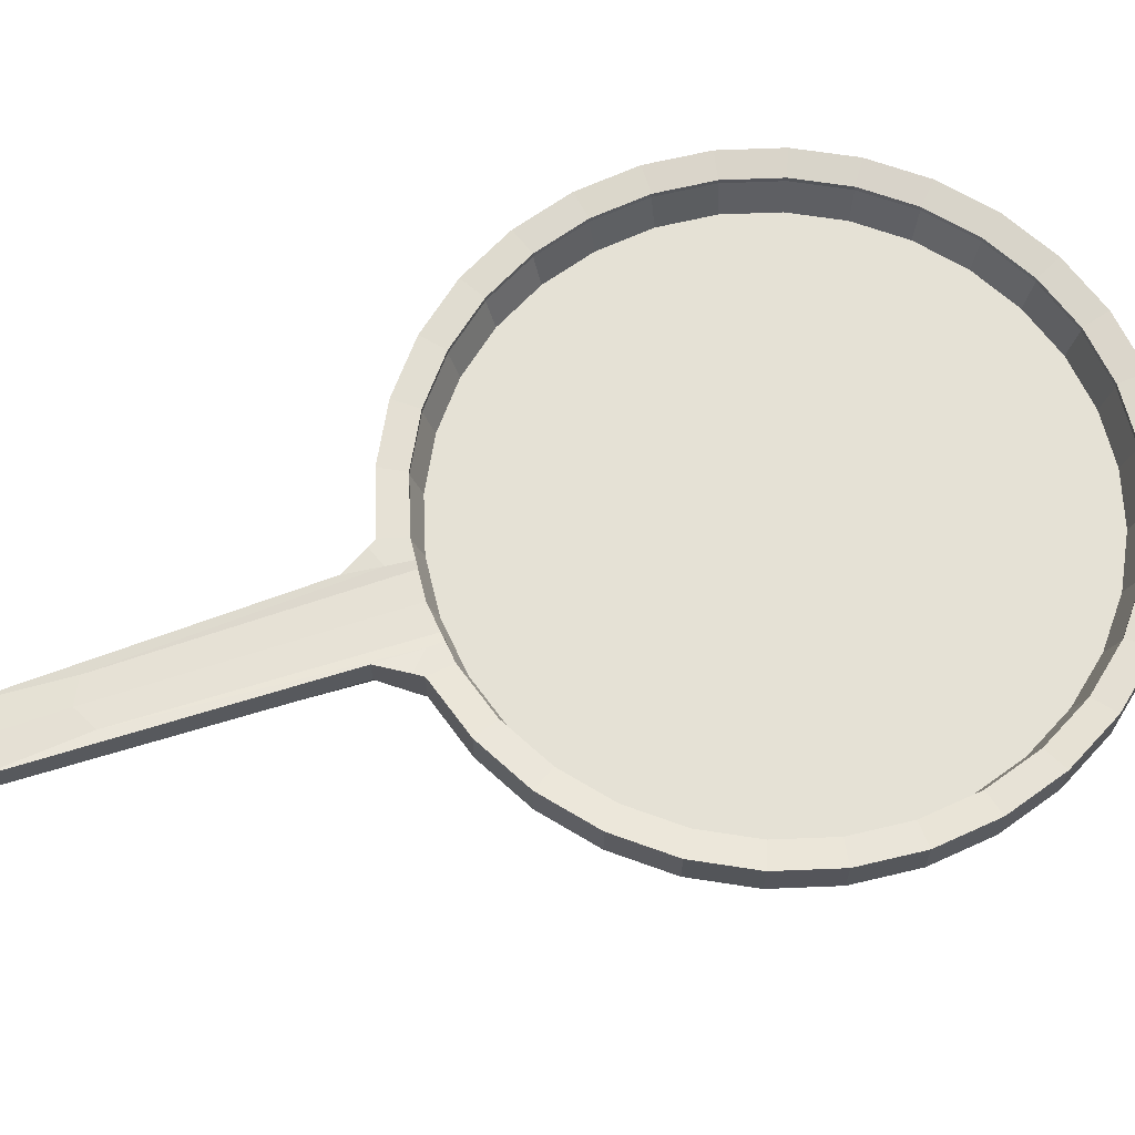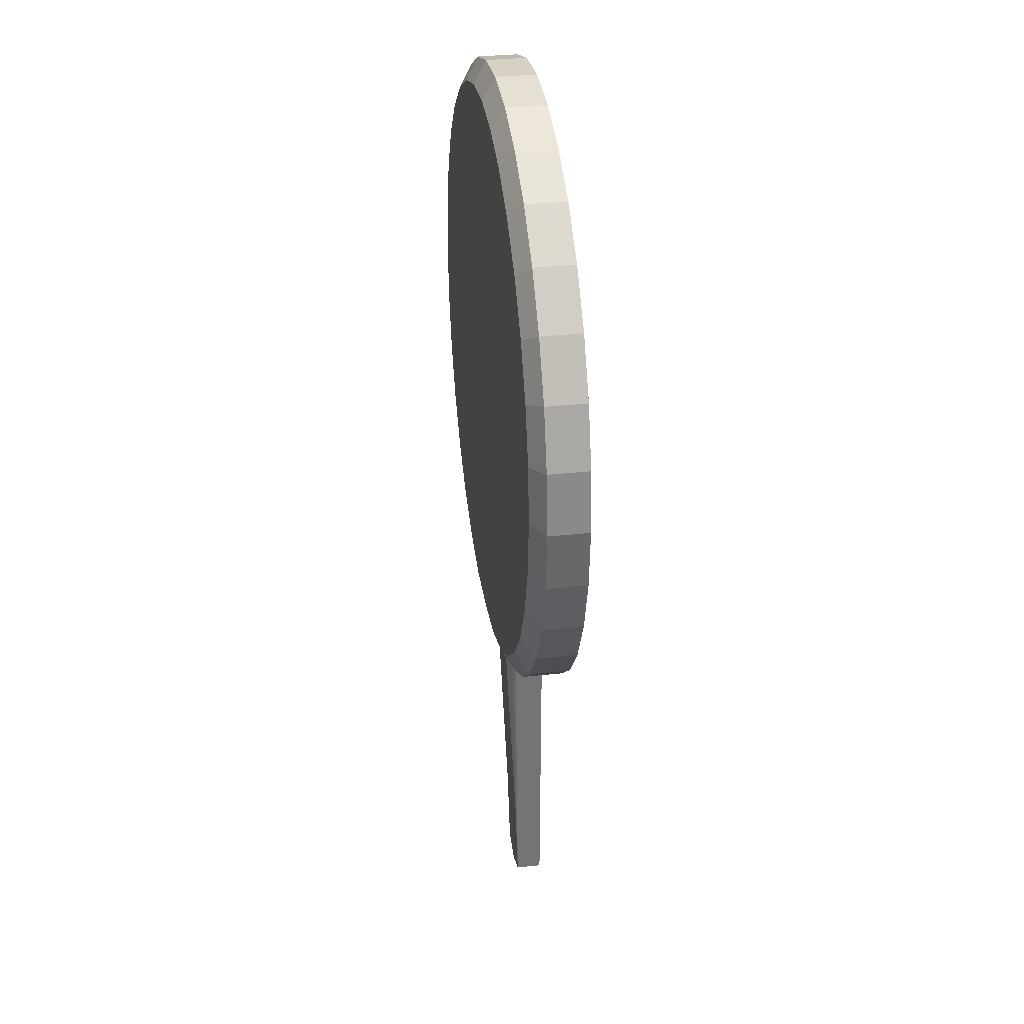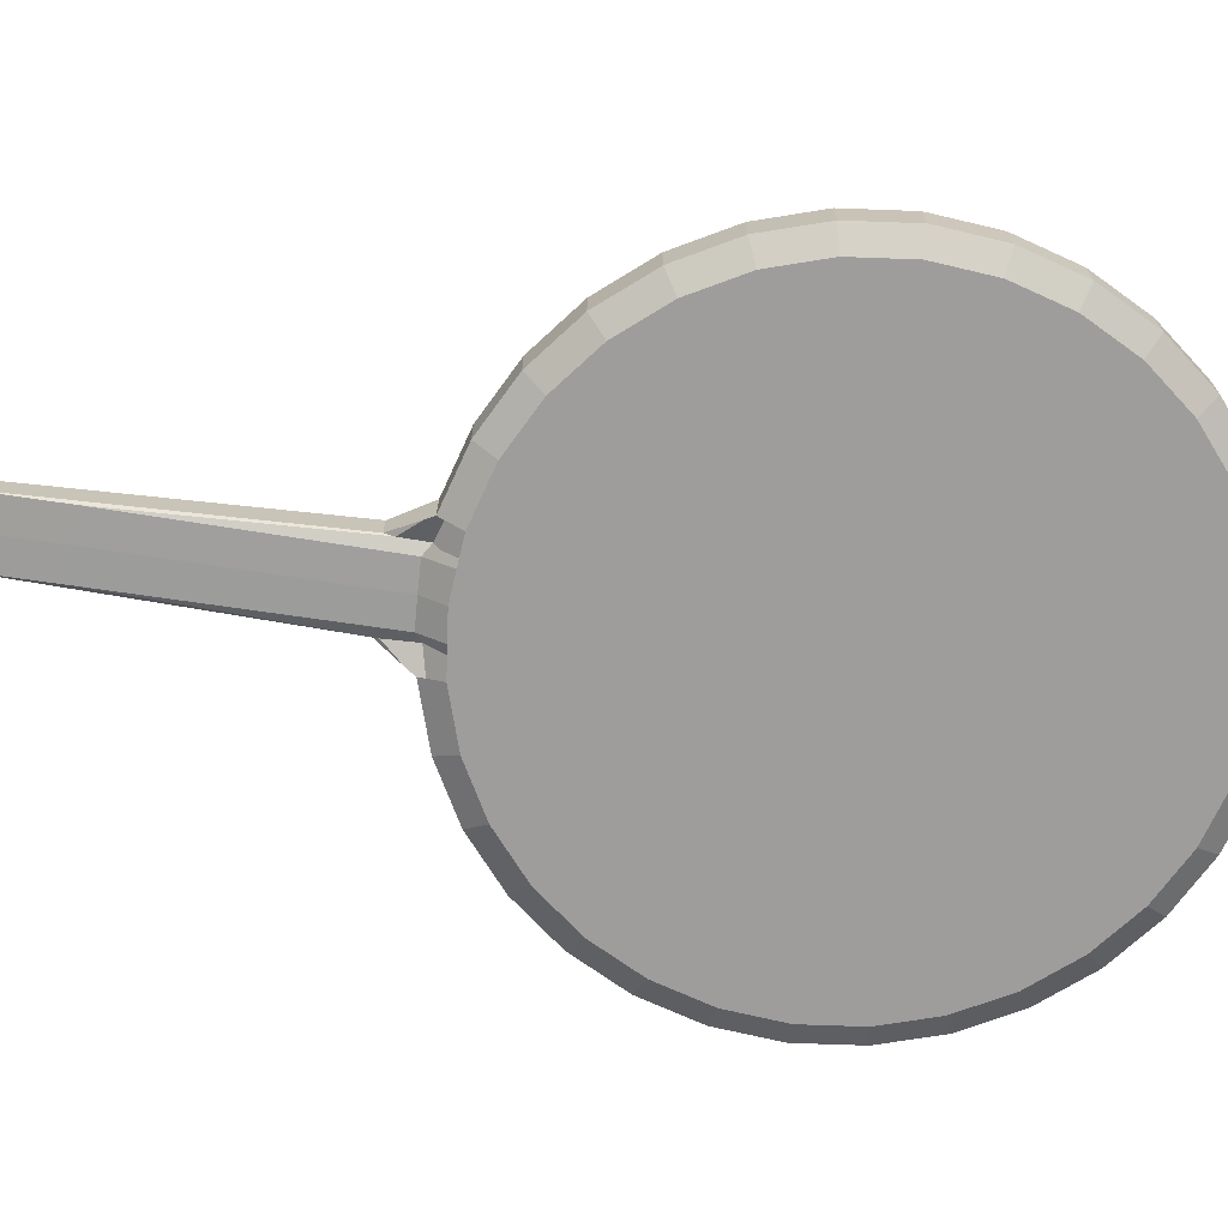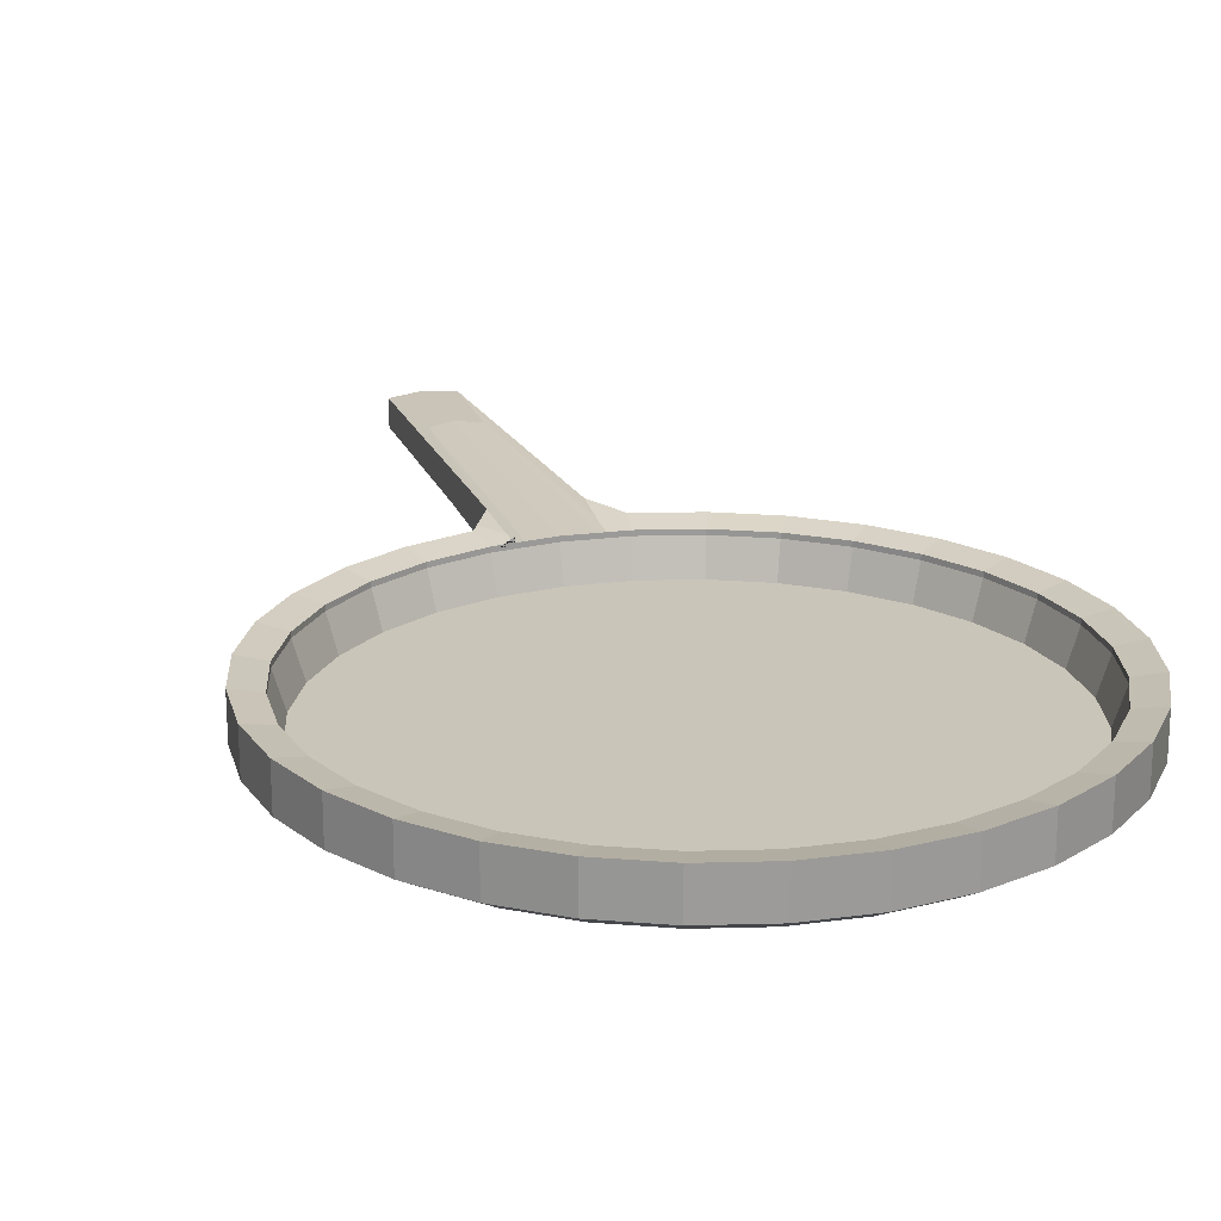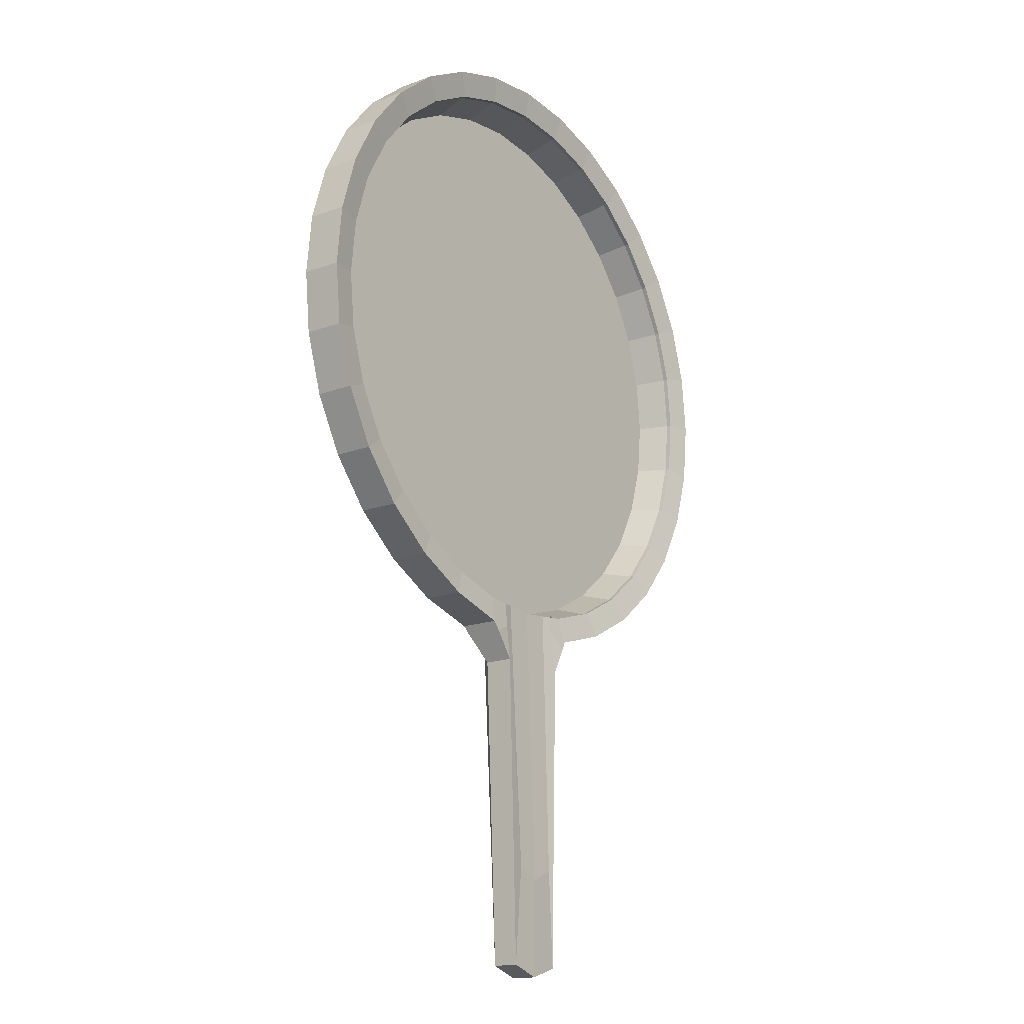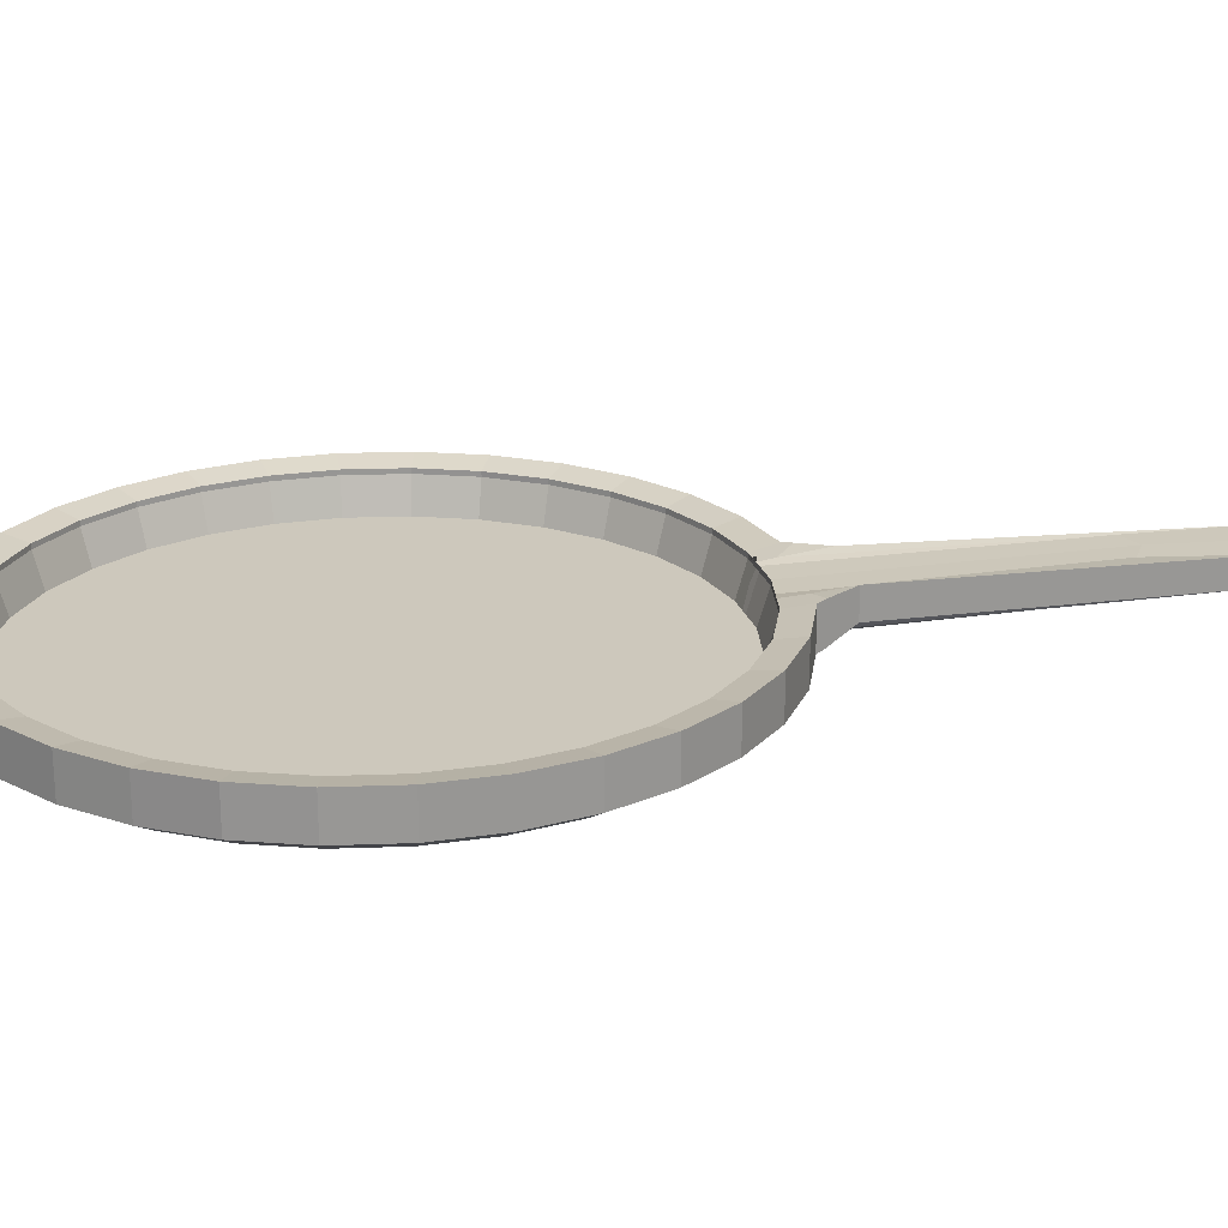
<metadata>
{"format":"obj","ext":"obj","renderer":"f3d","projection":"perspective","resolution":1024,"background":"white","views":[{"elev":64.9,"azim":-109.2,"up":"+Y"},{"elev":32.5,"azim":81.3,"up":"+Z"},{"elev":-70.7,"azim":-97.7,"up":"+Y"},{"elev":20.6,"azim":-19.6,"up":"+Y"},{"elev":-16.7,"azim":127.0,"up":"+Z"},{"elev":22.1,"azim":80.8,"up":"+Y"}]}
</metadata>
<code>
o Cylinder
v 0 -0.09238 -0.8851
v 0.1727 -0.09238 -0.8681
v 0.3387 -0.09238 -0.8177
v -0.1253 0.01744 -1.096
v 0.4917 -0.09238 -0.7359
v -0.1201 0.03215 -0.9549
v 0.6258 -0.09238 -0.6258
v -0.1149 0.04104 -0.9053
v 0.7359 -0.09238 -0.4917
v -0.1129 -0.02703 -0.8897
v 0.8177 -0.09238 -0.3387
v -0.1208 -0.09975 -0.9609
v 0.8681 -0.09238 -0.1727
v -0.1164 -0.1278 -0.9173
v 0.8851 -0.09238 0
v -0.1109 -0.09241 -0.8741
v 0.8681 -0.09238 0.1727
v -0.1149 0.01037 -0.9053
v 0.8177 -0.09238 0.3387
v -0.1149 0.02575 -0.9053
v 0.7359 -0.09238 0.4917
v 0.6258 -0.09238 0.6258
v 0.4917 -0.09238 0.7359
v 0.3387 -0.09238 0.8177
v -0.1215 -0.05546 -0.9805
v 0.1727 -0.09238 0.8681
v 0.1152 0.02575 -0.9053
v 0 -0.09238 0.8851
v 0.1152 0.01037 -0.9053
v -0.1727 -0.09238 0.8681
v 0.1112 -0.09241 -0.8741
v -0.3387 -0.09238 0.8177
v 0.1167 -0.1271 -0.9173
v -0.4917 -0.09238 0.7359
v -0.0906 -0.1281 -0.9199
v -0.6258 -0.09238 0.6258
v -0.1911 -0.09679 -0.9606
v -0.7359 -0.09238 0.4917
v -0.08633 -0.09241 -0.8766
v -0.8177 -0.09238 0.3387
v -0.08941 0.01037 -0.9078
v -0.8681 -0.09238 0.1727
v -0.08941 0.02575 -0.9078
v -0.8851 -0.09238 0
v 0.1907 -0.09792 -0.9587
v -0.8681 -0.09238 -0.1727
v 0.0906 -0.1275 -0.9199
v -0.8177 -0.09238 -0.3387
v 0.1197 -0.05957 -0.9772
v -0.7359 -0.09238 -0.4917
v 0.08633 -0.09241 -0.8766
v -0.6258 -0.09238 -0.6258
v 0.08941 0.01037 -0.9078
v -0.4917 -0.09238 -0.7359
v 0.08941 0.02575 -0.9078
v -0.3387 -0.09238 -0.8177
v 0.09119 -0.07506 -0.9974
v -0.1727 -0.09238 -0.8681
v 0.1951 0.04054 -0.9808
v -0 -0.07575 -1.001
v 0.3827 0.04054 -0.9239
v 0.5556 0.04054 -0.8315
v 0.7071 0.04054 -0.7071
v 0.8315 0.04054 -0.5556
v 0.9239 0.04054 -0.3827
v 0.9808 0.04054 -0.1951
v 1 0.04054 0
v 0.9808 0.04054 0.1951
v 0.9239 0.04054 0.3827
v 0.8315 0.04054 0.5556
v 0.7071 0.04054 0.7071
v 0.5556 0.04054 0.8315
v 0.3827 0.04054 0.9239
v 0.1951 0.04054 0.9808
v 0 0.04054 1
v -0.1951 0.04054 0.9808
v -0.3827 0.04054 0.9239
v -0.5556 0.04054 0.8315
v -0.7071 0.04054 0.7071
v -0.8315 0.04054 0.5556
v -0.9239 0.04054 0.3827
v -0.9808 0.04054 0.1951
v -1 0.04054 0
v -0.9808 0.04054 -0.1951
v -0.9239 0.04054 -0.3827
v -0.8315 0.04054 -0.5556
v -0.7071 0.04054 -0.7071
v -0.5556 0.04054 -0.8315
v -0.3827 0.04054 -0.9239
v -0.1951 0.04054 -0.9808
v 0.1788 0.02575 -0.899
v 0 0.02575 -0.9166
v 0.3508 0.02575 -0.8468
v 0.5092 0.02575 -0.7621
v 0.6481 0.02575 -0.6481
v 0.7621 0.02575 -0.5092
v 0.8468 0.02575 -0.3508
v 0.899 0.02575 -0.1788
v 0.9166 0.02575 0
v 0.899 0.02575 0.1788
v 0.8468 0.02575 0.3508
v 0.7621 0.02575 0.5092
v 0.6481 0.02575 0.6481
v 0.5092 0.02575 0.7621
v 0.3508 0.02575 0.8468
v 0.1788 0.02575 0.899
v 0 0.02575 0.9166
v -0.1788 0.02575 0.899
v -0.3508 0.02575 0.8468
v -0.5092 0.02575 0.7621
v -0.6481 0.02575 0.6481
v -0.7621 0.02575 0.5092
v -0.8468 0.02575 0.3508
v -0.899 0.02575 0.1788
v -0.9166 0.02575 0
v -0.899 0.02575 -0.1788
v -0.8468 0.02575 -0.3508
v -0.7621 0.02575 -0.5092
v -0.6481 0.02575 -0.6481
v -0.5092 0.02575 -0.7621
v -0.3508 0.02575 -0.8468
v -0.1788 0.02575 -0.899
v 0.1788 0.01037 -0.899
v 0 0.01037 -0.9166
v 0.3508 0.01037 -0.8468
v 0.5092 0.01037 -0.7621
v 0.6481 0.01037 -0.6481
v 0.7621 0.01037 -0.5092
v 0.8468 0.01037 -0.3508
v 0.899 0.01037 -0.1788
v 0.9166 0.01037 0
v 0.899 0.01037 0.1788
v 0.8468 0.01037 0.3508
v 0.7621 0.01037 0.5092
v 0.6481 0.01037 0.6481
v 0.5092 0.01037 0.7621
v 0.3508 0.01037 0.8468
v 0.1788 0.01037 0.899
v 0 0.01037 0.9166
v -0.1788 0.01037 0.899
v -0.3508 0.01037 0.8468
v -0.5092 0.01037 0.7621
v -0.6481 0.01037 0.6481
v -0.7621 0.01037 0.5092
v -0.8468 0.01037 0.3508
v -0.899 0.01037 0.1788
v -0.9166 0.01037 0
v -0.899 0.01037 -0.1788
v -0.8468 0.01037 -0.3508
v -0.7621 0.01037 -0.5092
v -0.6481 0.01037 -0.6481
v -0.5092 0.01037 -0.7621
v -0.3508 0.01037 -0.8468
v -0.1788 0.01037 -0.899
v -0 -0.1272 -0.9288
v -0.09124 -0.0745 -1.003
v 0.1812 -0.1287 -0.9109
v 0.1951 -0.08443 -0.9808
v 0.3554 -0.1287 -0.8581
v 0.3827 -0.08668 -0.9239
v 0.516 -0.1287 -0.7722
v 0.5556 -0.08668 -0.8315
v 0.6567 -0.1287 -0.6567
v 0.7071 -0.08668 -0.7071
v 0.7722 -0.1287 -0.516
v 0.8315 -0.08668 -0.5556
v 0.8581 -0.1287 -0.3554
v 0.9239 -0.08668 -0.3827
v 0.9109 -0.1287 -0.1812
v 0.9808 -0.08668 -0.1951
v 0.9288 -0.1287 -0
v 1 -0.08668 0
v 0.9109 -0.1287 0.1812
v 0.9808 -0.08668 0.1951
v 0.8581 -0.1287 0.3554
v 0.9239 -0.08668 0.3827
v 0.7722 -0.1287 0.516
v 0.8315 -0.08668 0.5556
v 0.6567 -0.1287 0.6567
v 0.7071 -0.08668 0.7071
v 0.516 -0.1287 0.7722
v 0.5556 -0.08668 0.8315
v 0.3554 -0.1287 0.8581
v 0.3827 -0.08668 0.9239
v 0.1812 -0.1287 0.9109
v 0.1951 -0.08668 0.9808
v 0 -0.1287 0.9288
v 0 -0.08668 1
v -0.1812 -0.1287 0.9109
v -0.1951 -0.08668 0.9808
v -0.3554 -0.1287 0.8581
v -0.3827 -0.08668 0.9239
v -0.516 -0.1287 0.7722
v -0.5556 -0.08668 0.8315
v -0.6567 -0.1287 0.6567
v -0.7071 -0.08668 0.7071
v -0.7722 -0.1287 0.516
v -0.8315 -0.08668 0.5556
v -0.8581 -0.1287 0.3554
v -0.9239 -0.08668 0.3827
v -0.9109 -0.1287 0.1812
v -0.9808 -0.08668 0.1951
v -0.9288 -0.1287 0
v -1 -0.08668 0
v -0.9109 -0.1287 -0.1812
v -0.9808 -0.08668 -0.1951
v -0.8581 -0.1287 -0.3554
v -0.9239 -0.08668 -0.3827
v -0.7722 -0.1287 -0.516
v -0.8315 -0.08668 -0.5556
v -0.6567 -0.1287 -0.6567
v -0.7071 -0.08668 -0.7071
v -0.516 -0.1287 -0.7722
v -0.5556 -0.08668 -0.8315
v -0.3554 -0.1287 -0.8581
v -0.3827 -0.08668 -0.9239
v -0.1812 -0.1287 -0.9109
v -0.1951 -0.08425 -0.9808
v -0.1201 0.03215 -0.9549
v -0.1253 0.05048 -1.096
v -0.1785 0.04407 -1.008
v -0.1253 -0.04365 -1.096
v -0.1243 -0.05593 -1.066
v -0.1785 -0.07611 -1.008
v 0.1246 -0.05331 -1.076
v 0.1256 -0.04189 -1.096
v 0.1787 -0.07669 -1.008
v 0.1256 0.05047 -1.096
v 0.1195 0.03414 -0.984
v 0.1787 0.04404 -1.008
v -0.09755 -0.02889 -2.07
v -0.09679 -0.03708 -1.79
v -0.07502 0.05728 -1.762
v -0.09755 0.05359 -2.07
v 0.09679 -0.03708 -1.79
v 0.09755 -0.02889 -2.07
v 0.07485 0.05728 -1.762
v 0.09755 0.05359 -2.07
v 0 0.05359 -2.103
v 0 0.05734 -1.8
v -0 -0.03701 -1.821
v 0 -0.02889 -2.103
f 232 241 60 156
f 160 61 62 162
f 162 62 63 164
f 164 63 64 166
f 166 64 65 168
f 168 65 66 170
f 170 66 67 172
f 172 67 68 174
f 174 68 69 176
f 176 69 70 178
f 178 70 71 180
f 180 71 72 182
f 182 72 73 184
f 184 73 74 186
f 186 74 75 188
f 188 75 76 190
f 190 76 77 192
f 192 77 78 194
f 194 78 79 196
f 196 79 80 198
f 198 80 81 200
f 200 81 82 202
f 202 82 83 204
f 204 83 84 206
f 206 84 85 208
f 208 85 86 210
f 210 86 87 212
f 212 87 88 214
f 214 88 89 216
f 216 89 90 218
f 2 31 51 1 39 16 58 56 54 52 50 48 46 44 42 40 38 36 34 32 30 28 26 24 23 22 21 19 17 15 13 11 9 7 5 3
f 92 55 237 240
f 158 59 61 160
f 235 225 49 57
f 231 234 239 242
f 91 93 61 59
f 93 94 62 61
f 94 95 63 62
f 95 96 64 63
f 96 97 65 64
f 97 98 66 65
f 98 99 67 66
f 99 100 68 67
f 100 101 69 68
f 101 102 70 69
f 102 103 71 70
f 103 104 72 71
f 104 105 73 72
f 105 106 74 73
f 106 107 75 74
f 107 108 76 75
f 108 109 77 76
f 109 110 78 77
f 110 111 79 78
f 111 112 80 79
f 112 113 81 80
f 113 114 82 81
f 114 115 83 82
f 115 116 84 83
f 116 117 85 84
f 117 118 86 85
f 118 119 87 86
f 119 120 88 87
f 120 121 89 88
f 121 122 90 89
f 242 239 238 236
f 29 123 91 27
f 123 125 93 91
f 125 126 94 93
f 126 127 95 94
f 127 128 96 95
f 128 129 97 96
f 129 130 98 97
f 130 131 99 98
f 131 132 100 99
f 132 133 101 100
f 133 134 102 101
f 134 135 103 102
f 135 136 104 103
f 136 137 105 104
f 137 138 106 105
f 138 139 107 106
f 139 140 108 107
f 140 141 109 108
f 141 142 110 109
f 142 143 111 110
f 143 144 112 111
f 144 145 113 112
f 145 146 114 113
f 146 147 115 114
f 147 148 116 115
f 148 149 117 116
f 149 150 118 117
f 150 151 119 118
f 151 152 120 119
f 152 153 121 120
f 153 154 122 121
f 41 124 92 43
f 31 2 123 29
f 2 3 125 123
f 3 5 126 125
f 5 7 127 126
f 7 9 128 127
f 9 11 129 128
f 11 13 130 129
f 13 15 131 130
f 15 17 132 131
f 17 19 133 132
f 19 21 134 133
f 21 22 135 134
f 22 23 136 135
f 23 24 137 136
f 24 26 138 137
f 26 28 139 138
f 28 30 140 139
f 30 32 141 140
f 32 34 142 141
f 34 36 143 142
f 36 38 144 143
f 38 40 145 144
f 40 42 146 145
f 42 44 147 146
f 44 46 148 147
f 46 48 149 148
f 48 50 150 149
f 50 52 151 150
f 52 54 152 151
f 54 56 153 152
f 56 58 154 153
f 39 1 124 41
f 227 226 228 230 59 158
f 158 160 159 157 45
f 160 162 161 159
f 162 164 163 161
f 164 166 165 163
f 166 168 167 165
f 168 170 169 167
f 170 172 171 169
f 172 174 173 171
f 174 176 175 173
f 176 178 177 175
f 178 180 179 177
f 180 182 181 179
f 182 184 183 181
f 184 186 185 183
f 186 188 187 185
f 188 190 189 187
f 190 192 191 189
f 192 194 193 191
f 194 196 195 193
f 196 198 197 195
f 198 200 199 197
f 200 202 201 199
f 202 204 203 201
f 204 206 205 203
f 206 208 207 205
f 208 210 209 207
f 210 212 211 209
f 212 214 213 211
f 214 216 215 213
f 216 218 37 217 215
f 43 92 240 233
f 155 47 33 157 159 161 163 165 167 169 171 173 175 177 179 181 183 185 187 189 191 193 195 197 199 201 203 205 207 209 211 213 215 217 14 35
f 1 51 53 124
f 124 53 55 92
f 241 235 57 60
f 236 238 228 226
f 16 39 41 18 10
f 18 41 43 20 8
f 222 4 220 234 231
f 122 20 6 219 221 90
f 55 27 229 237
f 51 31 29 53
f 53 29 27 55
f 27 91 59 230 229
f 225 227 158 45 49
f 20 43 233 219 6
f 218 224 223 25 37
f 154 18 8 20 122
f 58 16 10 18 154
f 223 232 156 25
f 219 220 221
f 222 223 224
f 225 226 227
f 228 229 230
f 238 239 240 237
f 234 220 219 233
f 236 226 225 235
f 222 231 232 223
f 239 234 233 240
f 242 236 235 241
f 228 238 237 229
f 231 242 241 232
f 218 90 221 220 4 222 224
f 60 57 47 155
f 156 60 155 35
f 57 49 33 47
f 49 45 157 33
f 25 156 35 14 12
f 37 25 12 14 217

</code>
